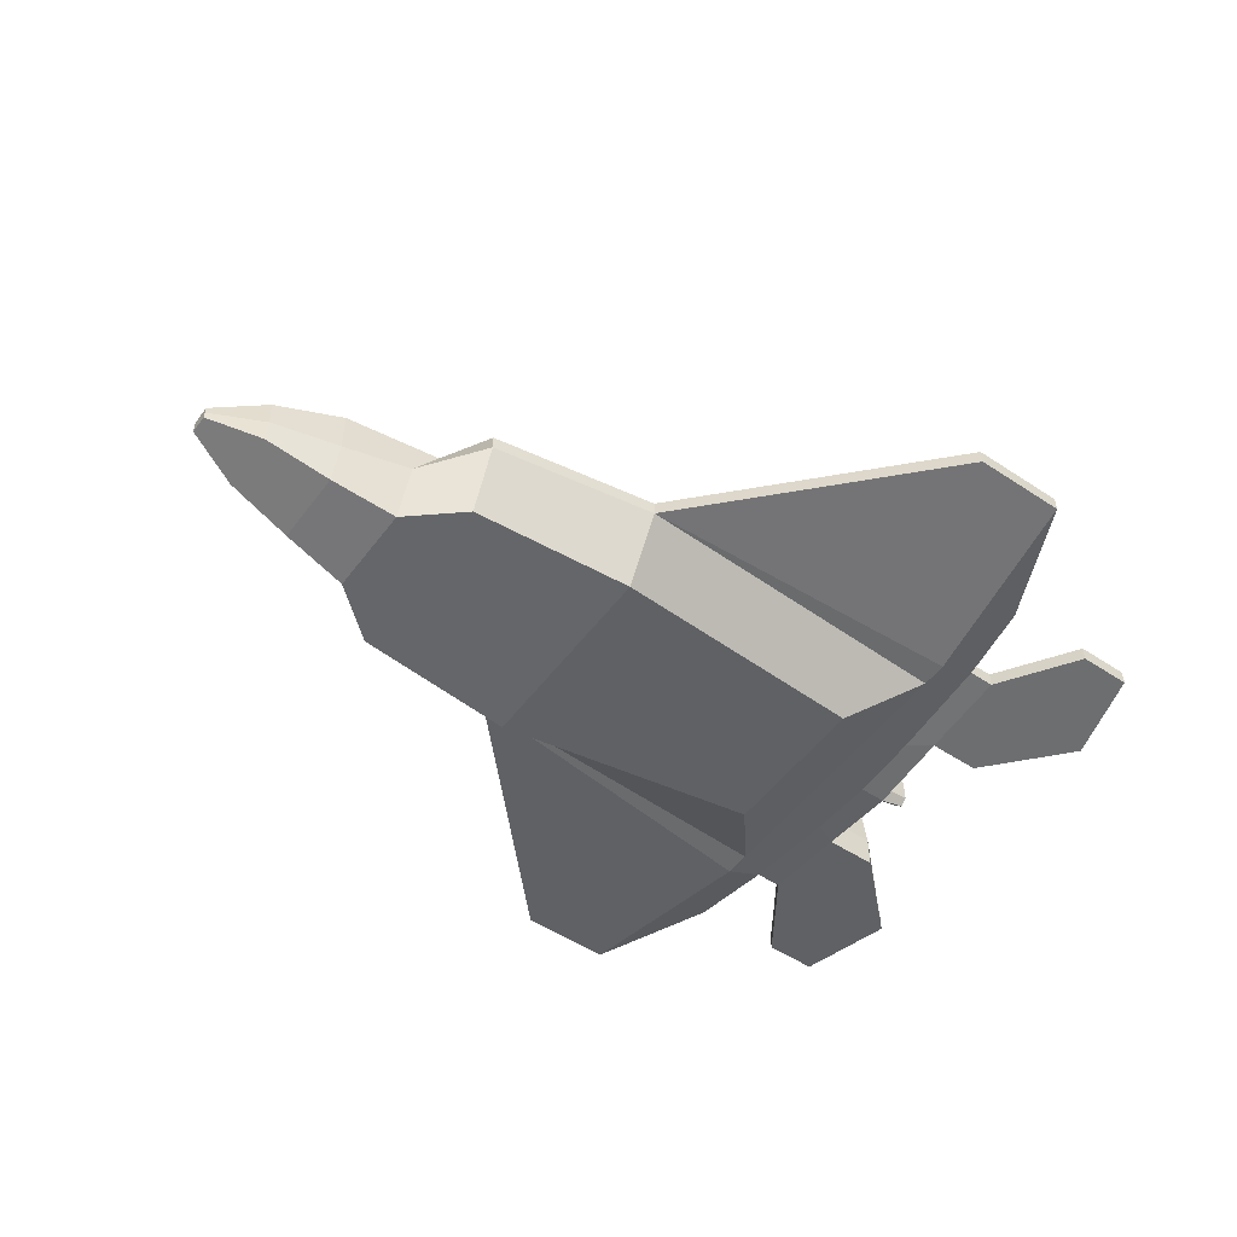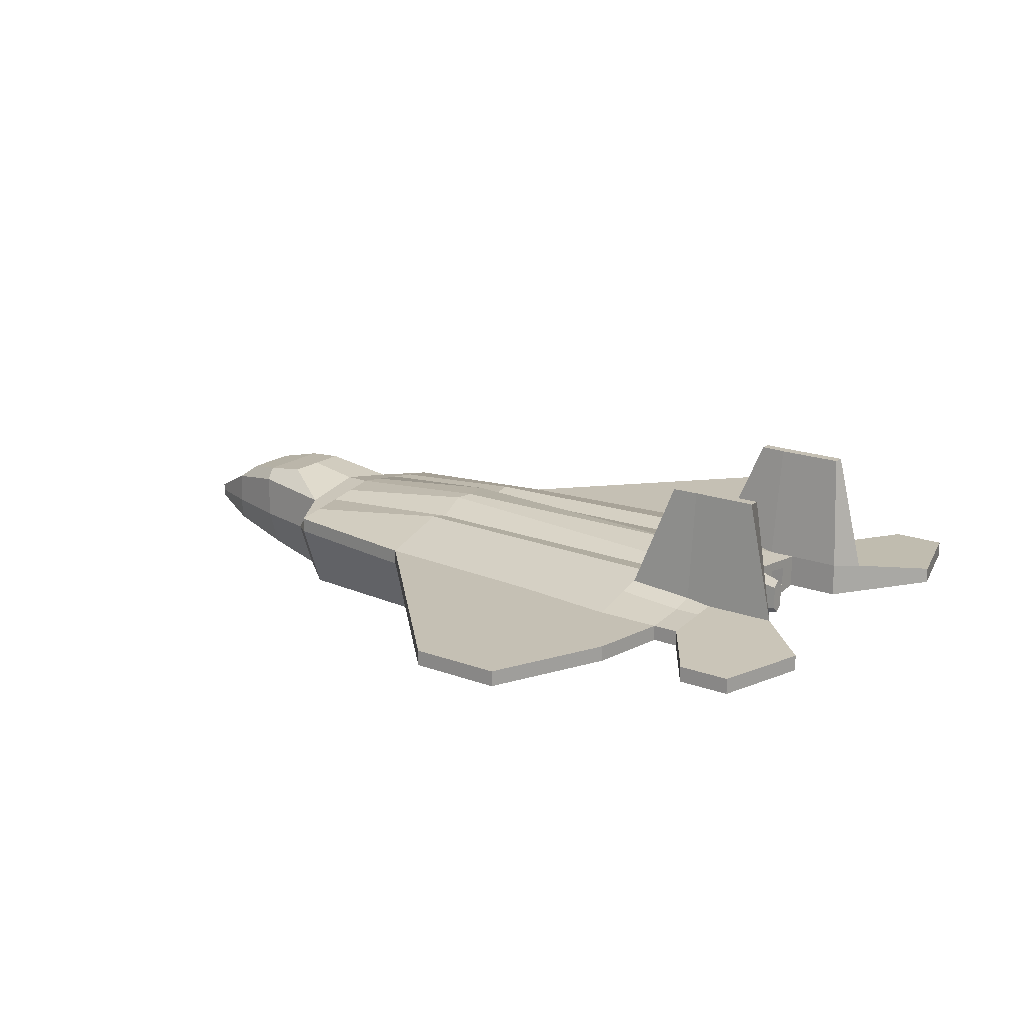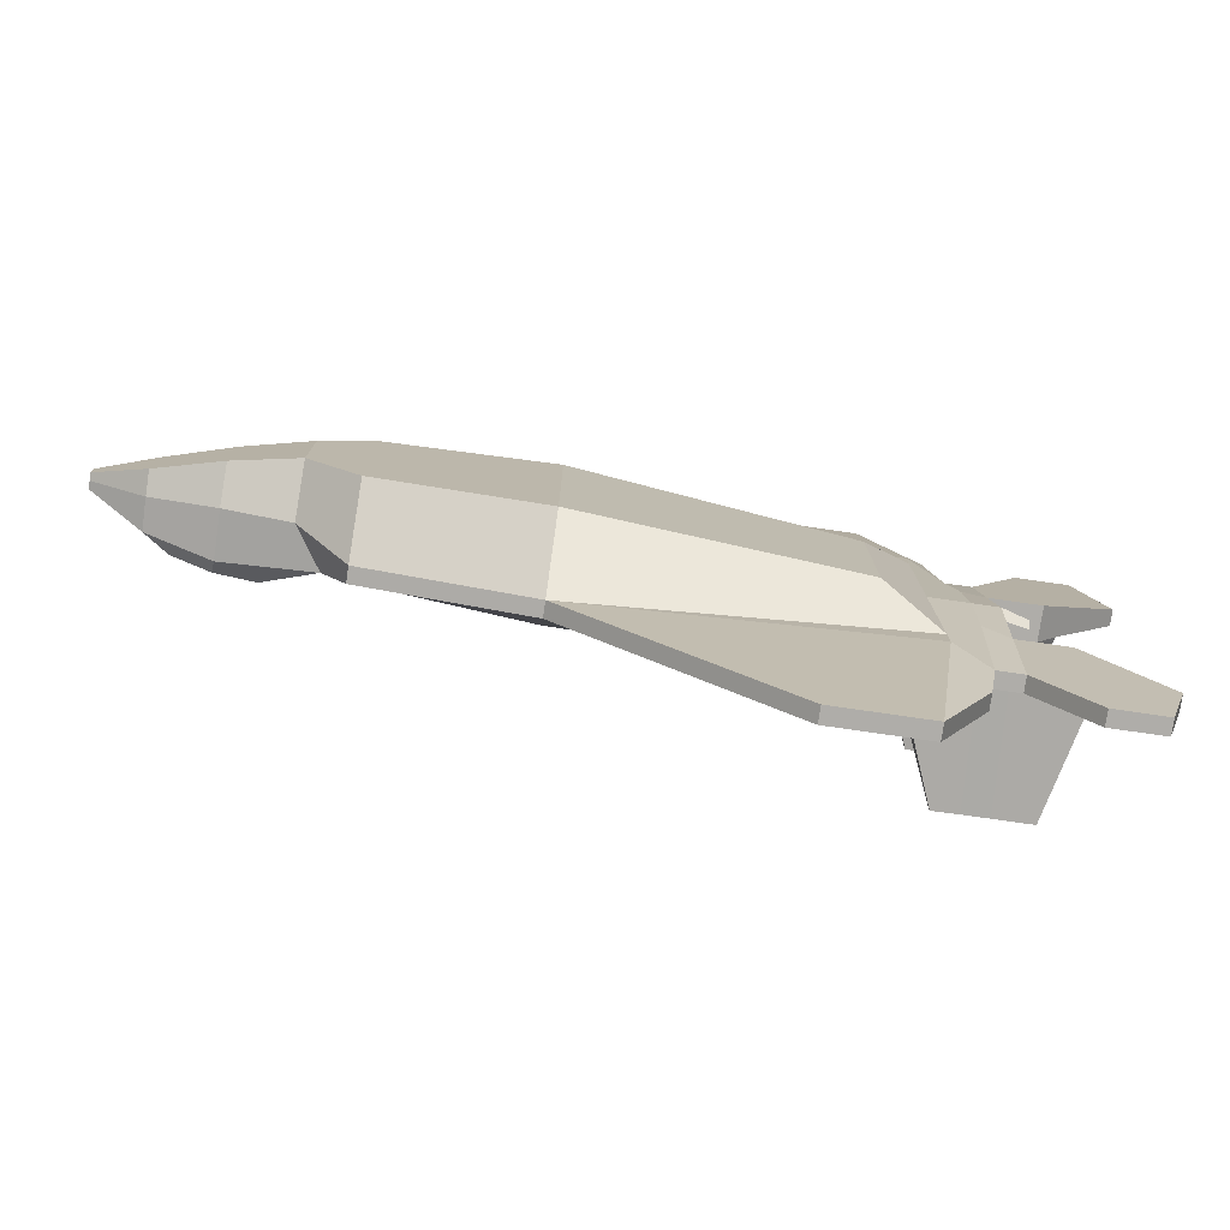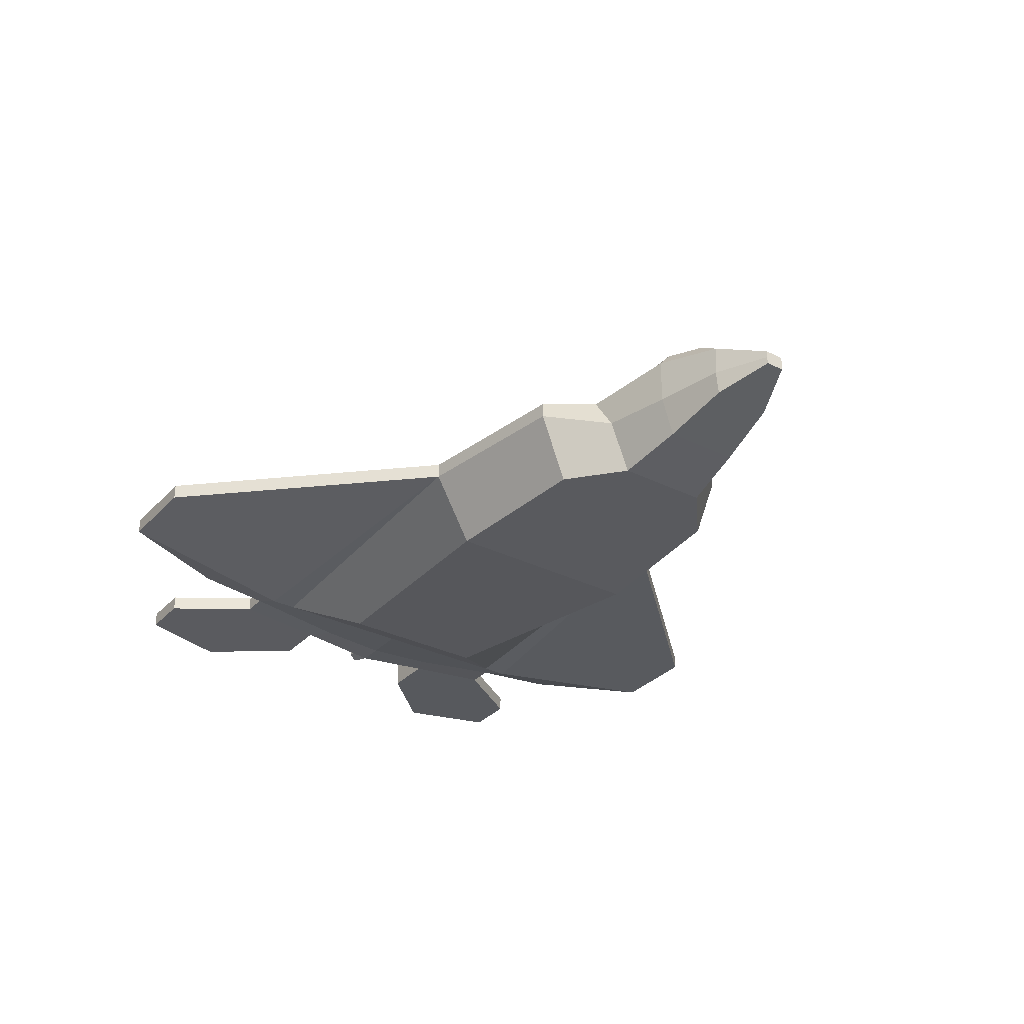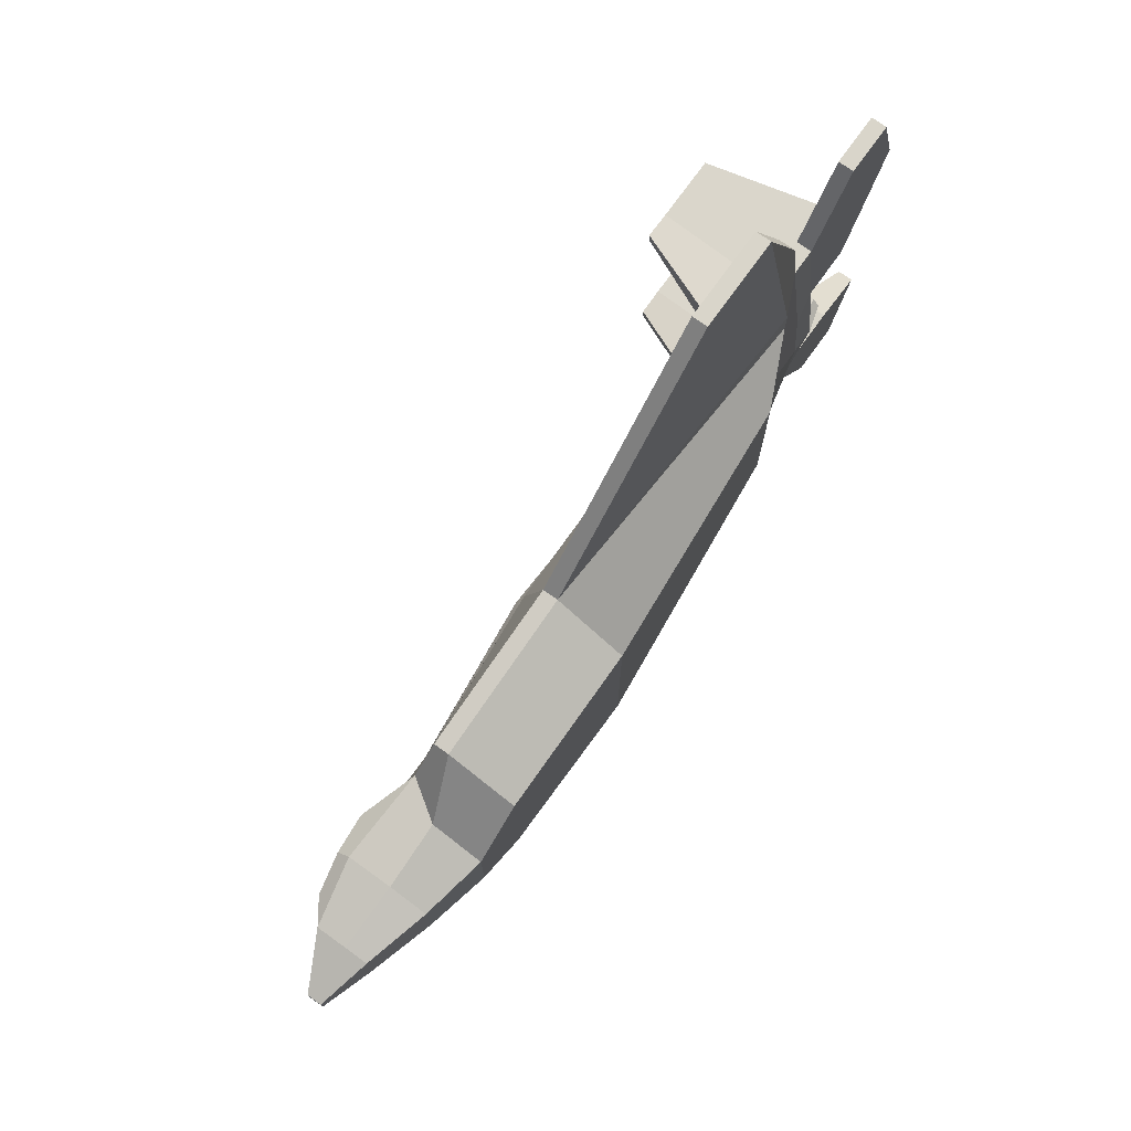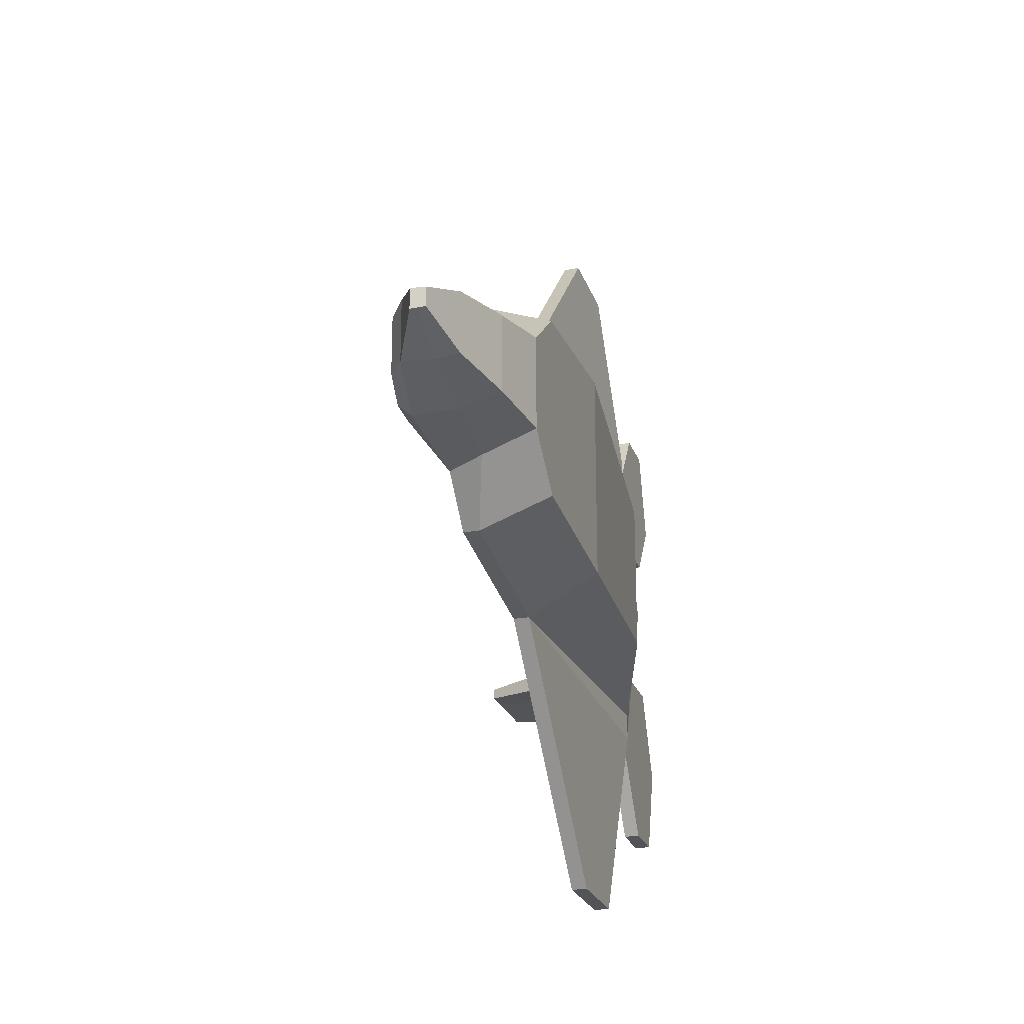
<metadata>
{"format":"obj","ext":"obj","renderer":"f3d","projection":"perspective","resolution":1024,"background":"white","views":[{"elev":-51.7,"azim":-35.7,"up":"+Y"},{"elev":18.2,"azim":35.7,"up":"+Y"},{"elev":-77.4,"azim":-8.2,"up":"+Z"},{"elev":-31.8,"azim":-125.0,"up":"+Y"},{"elev":74.4,"azim":-54.3,"up":"+Z"},{"elev":-23.6,"azim":-73.3,"up":"+Z"}]}
</metadata>
<code>
o F22jet
v -0.3 0 0.8
v -0.3 0.66 1.1
v -0.3 0.54 1.1
v 1.3 0.66 2.8
v 1.3 0.54 2.8
v 2 0.66 1.3
v 2.2 0.4 1.3
v 2 0.66 2.8
v 2 0.54 2.8
v -1.55 0 0.7
v -1.55 0.66 0.9
v -1.55 0.54 0.9
v 2.5 0.66 1.3
v 2.5 0.54 1.3
v 2.4 0.66 1.9
v 2.4 0.54 1.9
v 1.8 0.2 0.6
v 2.2 0.4 1.1
v -1.95 0 0.356
v -1.75 0.7 0.506
v -1.95 0.4 0.506
v -2.95 0.2355 0.2316
v -2.95 0.656 0.2343
v -2.95 0.417 0.251
v -3.35 0.344 0.07205
v -3.35 0.456 0.07505
v -3.35 0.4 0.07505
v -2.45 0.101 0.292
v -2.45 0.75 0.3827
v -2.45 0.398 0.3827
v -2.164 0.8731 0.2785
v -2.764 0.7867 0.2154
v -2.464 0.8431 0.3045
v 2.7 0.66 1.3
v 2.7 0.54 1.3
v 3.1 0.66 1.9
v 3.1 0.54 1.9
v 3.5 0.66 1.9
v 3.5 0.54 1.9
v 3.7 0.66 1.2
v 3.7 0.54 1.2
v 2.6 0.6744 0.4615
v 2.6 0.5256 0.4615
v 2.5 0.73 0.625
v 2.5 0.435 0.525
v 1.15 0.66 1.2
v -0.3 0.83 0.55
v 3.1 0.73 0.625
v 3.1 0.47 0.625
v 2.7 0.73 0.625
v 2.6 0.7274 0.06355
v 2.7 0.47 0.625
v 2.6 0.4726 0.06355
v 2.9 0.6892 0.05402
v 2.9 0.5108 0.05402
v 2.7 0.7274 0.06355
v 2.7 0.4726 0.06355
v 2.7 0.6744 0.4615
v 2.7 0.5256 0.4615
v 2 0.83 0.65
v 2 0.7864 0.432
v 2 0.807 0.224
v -0.3 0.7901 0.3812
v -0.3 0.9132 0.1768
v 2.5 0.8389 0.1603
v 2.5 0.829 0.3677
v -1.55 0.73 0.45
v -1.55 0.765 0.225
v -1.55 0.695 0.675
v 0.85 0.83 0.6
v 0.85 0.7883 0.4066
v 2 0.745 0.975
v 2.5 0.695 0.9625
v 2 0.7875 0.8125
v 2.5 0.74 0.7937
v 2.7 0.695 0.9625
v 2.7 0.7125 0.7937
v 3.25 0.7125 0.7937
v 2.538 1.632 0.6857
v 2.338 1.632 0.6982
v 2.738 1.632 0.6857
v 3.038 1.632 0.6857
v 3.038 1.632 0.7701
v 2.338 1.632 0.7795
v 2.538 1.632 0.7701
v 2.738 1.632 0.7701
v -0.3 0 -0.8
v -0.3 0.66 -1.1
v -0.3 0 0
v -0.3 0.9 0
v -1.75 0.8 0
v -0.3 0.54 -1.1
v 1.3 0.66 -2.8
v 1.3 0.54 -2.8
v 2 0.9 0
v 2 0.66 -1.3
v 2 0.4 0
v 2.2 0.4 -1.3
v 2 0.66 -2.8
v 2 0.54 -2.8
v -1.55 0 0
v -1.55 0.8 0
v -1.55 0 -0.7
v -1.55 0.66 -0.9
v -1.55 0.54 -0.9
v -1.95 0 0
v 2.5 0.9 0
v 2.5 0.66 -1.3
v 2.5 0.4 0
v 2.5 0.54 -1.3
v 2.4 0.66 -1.9
v 2.4 0.54 -1.9
v 2.2 0.4 0
v 1.8 0.2 0
v 1.8 0.2 -0.6
v 2.2 0.4 -1.1
v -1.95 0 -0.356
v -1.75 0.7 -0.506
v -1.95 0.4 -0.506
v -2.95 0.656 0
v -2.95 0.2355 0
v -2.95 0.2355 -0.2316
v -2.95 0.656 -0.2343
v -2.95 0.417 -0.251
v -3.35 0.456 0
v -3.35 0.344 0
v -3.35 0.344 -0.07205
v -3.35 0.456 -0.07505
v -3.35 0.4 -0.07505
v -2.45 0.101 0
v -2.45 0.101 -0.292
v -2.45 0.75 -0.3827
v -2.45 0.398 -0.3827
v -2.164 0.8731 0
v -2.164 0.8731 -0.2785
v -2.764 0.7867 0
v -2.764 0.7867 -0.2154
v -2.464 0.8431 -0.3045
v -2.464 0.8431 0
v 2.7 0.8 0
v 2.7 0.66 -1.3
v 2.7 0.4 0
v 2.7 0.54 -1.3
v 3.1 0.66 -1.9
v 3.1 0.54 -1.9
v 3.5 0.66 -1.9
v 3.5 0.54 -1.9
v 3.7 0.66 -1.2
v 3.7 0.54 -1.2
v 2.6 0.6744 -0.4615
v 2.6 0.5256 -0.4615
v 2.5 0.73 -0.625
v 2.5 0.435 -0.525
v 1.15 0.66 -1.2
v -0.3 0.83 -0.55
v 3.1 0.73 -0.625
v 3.1 0.47 -0.625
v 2.7 0.73 -0.625
v 2.6 0.7274 -0.06355
v 2.7 0.47 -0.625
v 2.6 0.4726 -0.06355
v 2.9 0.6892 -0.05402
v 2.9 0.5108 -0.05402
v 2.9 0.74 0
v 2.9 0.46 0
v 2.7 0.7274 -0.06355
v 2.7 0.4726 -0.06355
v 2.7 0.6744 -0.4615
v 2.7 0.5256 -0.4615
v 2 0.83 -0.65
v 2 0.7864 -0.432
v 2 0.807 -0.224
v -0.3 0.7901 -0.3812
v -0.3 0.9132 -0.1768
v 2.5 0.8389 -0.1603
v 2.5 0.829 -0.3677
v -1.55 0.73 -0.45
v -1.55 0.765 -0.225
v -1.55 0.695 -0.675
v 0.85 0.83 -0.6
v 0.85 0.7883 -0.4066
v 2 0.745 -0.975
v 2.5 0.695 -0.9625
v 2 0.7875 -0.8125
v 2.5 0.74 -0.7937
v 2.7 0.695 -0.9625
v 2.7 0.7125 -0.7937
v 3.25 0.7125 -0.7937
v 2.538 1.632 -0.6857
v 2.338 1.632 -0.6982
v 2.738 1.632 -0.6857
v 3.038 1.632 -0.6857
v 3.038 1.632 -0.7701
v 2.338 1.632 -0.7795
v 2.538 1.632 -0.7701
v 2.738 1.632 -0.7701
f 130 28 22 121
f 3 5 9 7
f 101 89 1 10
f 20 11 69 67 68 102 91
f 12 11 20 21
f 10 12 21 19
f 114 113 18 17
f 8 6 13 15
f 5 4 8 9
f 4 2 46 6 8
f 3 5 4 2
f 1 3 12 10
f 50 140 107 65 66 44
f 3 2 11 12
f 13 14 16 15
f 101 10 19 106
f 7 9 16 14
f 9 8 15 16
f 78 48 82 83
f 3 1 17 18
f 1 89 114 17
f 18 3 7
f 109 97 113 18 7 14 45
f 30 29 23 24
f 28 30 24 22
f 121 22 25 126
f 22 24 27 25
f 23 120 125 26
f 24 23 26 27
f 27 26 125 126 25
f 19 21 30 28
f 21 20 29 30
f 106 19 28 130
f 44 60 80 79
f 14 35 52 45
f 13 14 35 34
f 34 35 37 36
f 36 37 39 38
f 38 39 41 40
f 76 34 36 38 40 78 77
f 52 50 48 49
f 42 43 53 51
f 13 34 76 73
f 45 52 142 109
f 47 2 46 6 72 74 60 70
f 52 35 37 39 41 49
f 58 56 140 50
f 57 59 52 142
f 59 58 50 52
f 57 142 165 55
f 54 55 165 164
f 140 56 54 164
f 56 57 55 54
f 51 53 57 56
f 42 51 56 58
f 53 43 59 57
f 43 42 58 59
f 44 66 61 60
f 60 61 71 63 47 70
f 62 95 90 64
f 62 64 63 71 61
f 61 66 65 62
f 62 65 107 95
f 102 68 64 90
f 64 68 67 63
f 47 63 67 69
f 2 47 69 11
f 6 13 73 72
f 72 73 75 74
f 73 76 77 75
f 75 77 86 85
f 41 49 48 78 40
f 84 85 79 80
f 82 81 86 83
f 81 79 85 86
f 50 44 79 81
f 74 75 85 84
f 48 50 81 82
f 60 74 84 80
f 77 78 83 86
f 130 121 122 131
f 92 98 100 94
f 101 103 87 89
f 118 91 102 178 177 179 104
f 105 119 118 104
f 103 117 119 105
f 114 115 116 113
f 99 111 108 96
f 94 100 99 93
f 93 99 96 154 88
f 92 88 93 94
f 87 103 105 92
f 158 152 176 175 107 140
f 92 105 104 88
f 108 111 112 110
f 101 106 117 103
f 98 110 112 100
f 100 112 111 99
f 188 193 192 156
f 92 116 115 87
f 87 115 114 89
f 116 98 92
f 109 153 110 98 116 113 97
f 133 124 123 132
f 131 122 124 133
f 121 126 127 122
f 122 127 129 124
f 123 128 125 120
f 124 129 128 123
f 129 127 126 125 128
f 117 131 133 119
f 119 133 132 118
f 106 130 131 117
f 152 189 190 170
f 110 153 160 143
f 108 141 143 110
f 141 144 145 143
f 144 146 147 145
f 146 148 149 147
f 186 187 188 148 146 144 141
f 160 157 156 158
f 150 159 161 151
f 108 183 186 141
f 153 109 142 160
f 155 180 170 184 182 96 154 88
f 160 157 149 147 145 143
f 168 158 140 166
f 167 142 160 169
f 169 160 158 168
f 167 163 165 142
f 162 164 165 163
f 140 164 162 166
f 166 162 163 167
f 159 166 167 161
f 150 168 166 159
f 161 167 169 151
f 151 169 168 150
f 152 170 171 176
f 170 180 155 173 181 171
f 172 174 90 95
f 172 171 181 173 174
f 171 172 175 176
f 172 95 107 175
f 102 90 174 178
f 174 173 177 178
f 155 179 177 173
f 88 104 179 155
f 96 182 183 108
f 182 184 185 183
f 183 185 187 186
f 185 195 196 187
f 149 148 188 156 157
f 194 190 189 195
f 192 193 196 191
f 191 196 195 189
f 158 191 189 152
f 184 194 195 185
f 156 192 191 158
f 170 190 194 184
f 187 196 193 188
f 29 20 31 33
f 23 29 33 32
f 33 139 136 32
f 31 134 139 33
f 20 91 134 31
f 120 23 32 136
f 132 138 135 118
f 123 137 138 132
f 138 137 136 139
f 135 138 139 134
f 118 135 134 91
f 120 136 137 123

</code>
